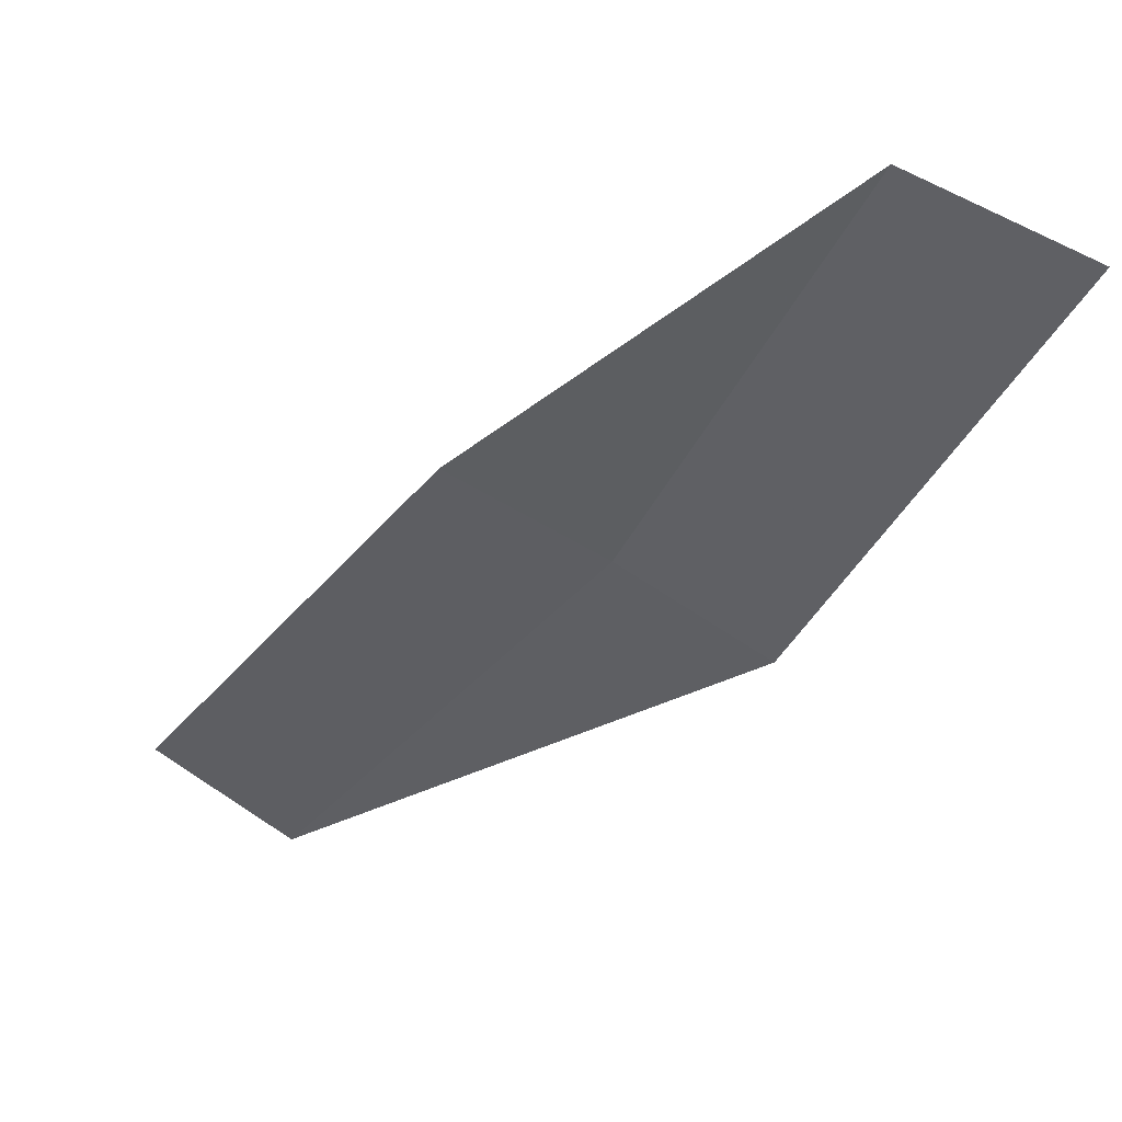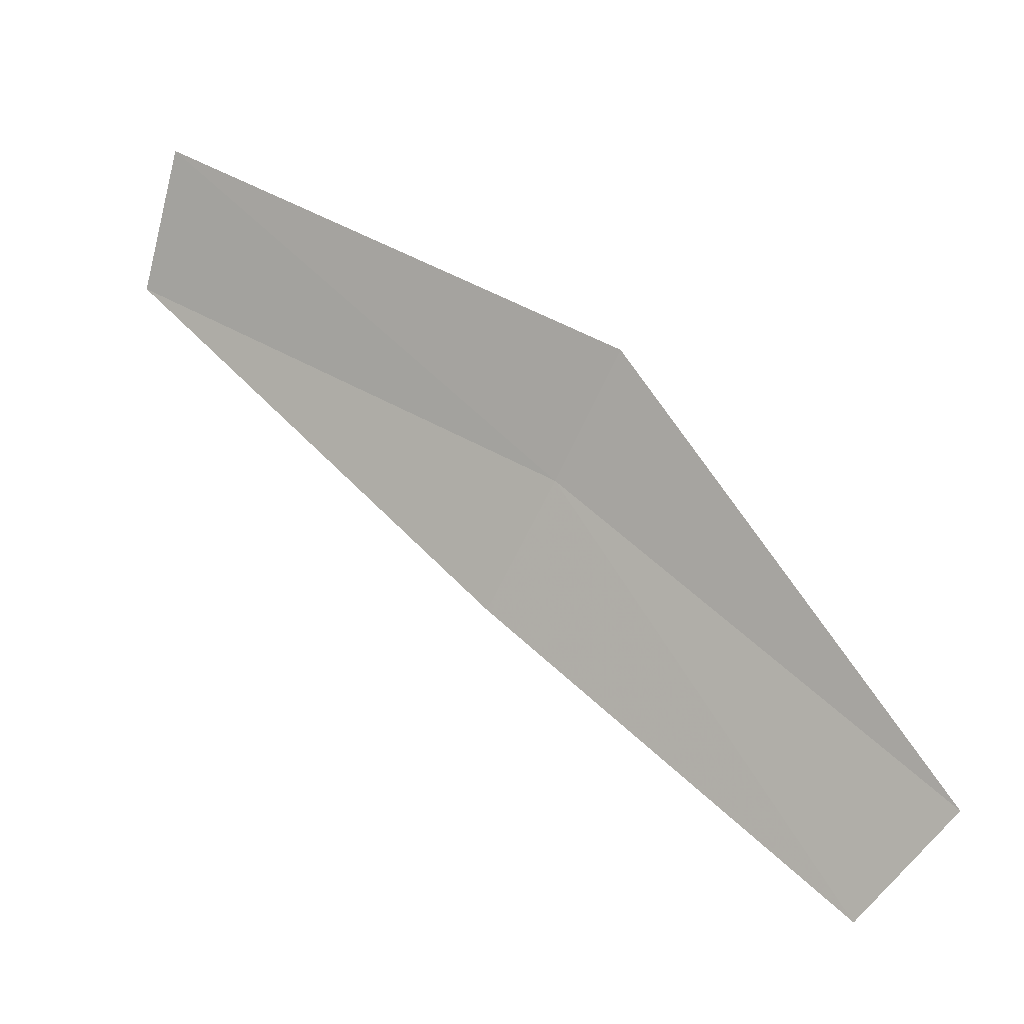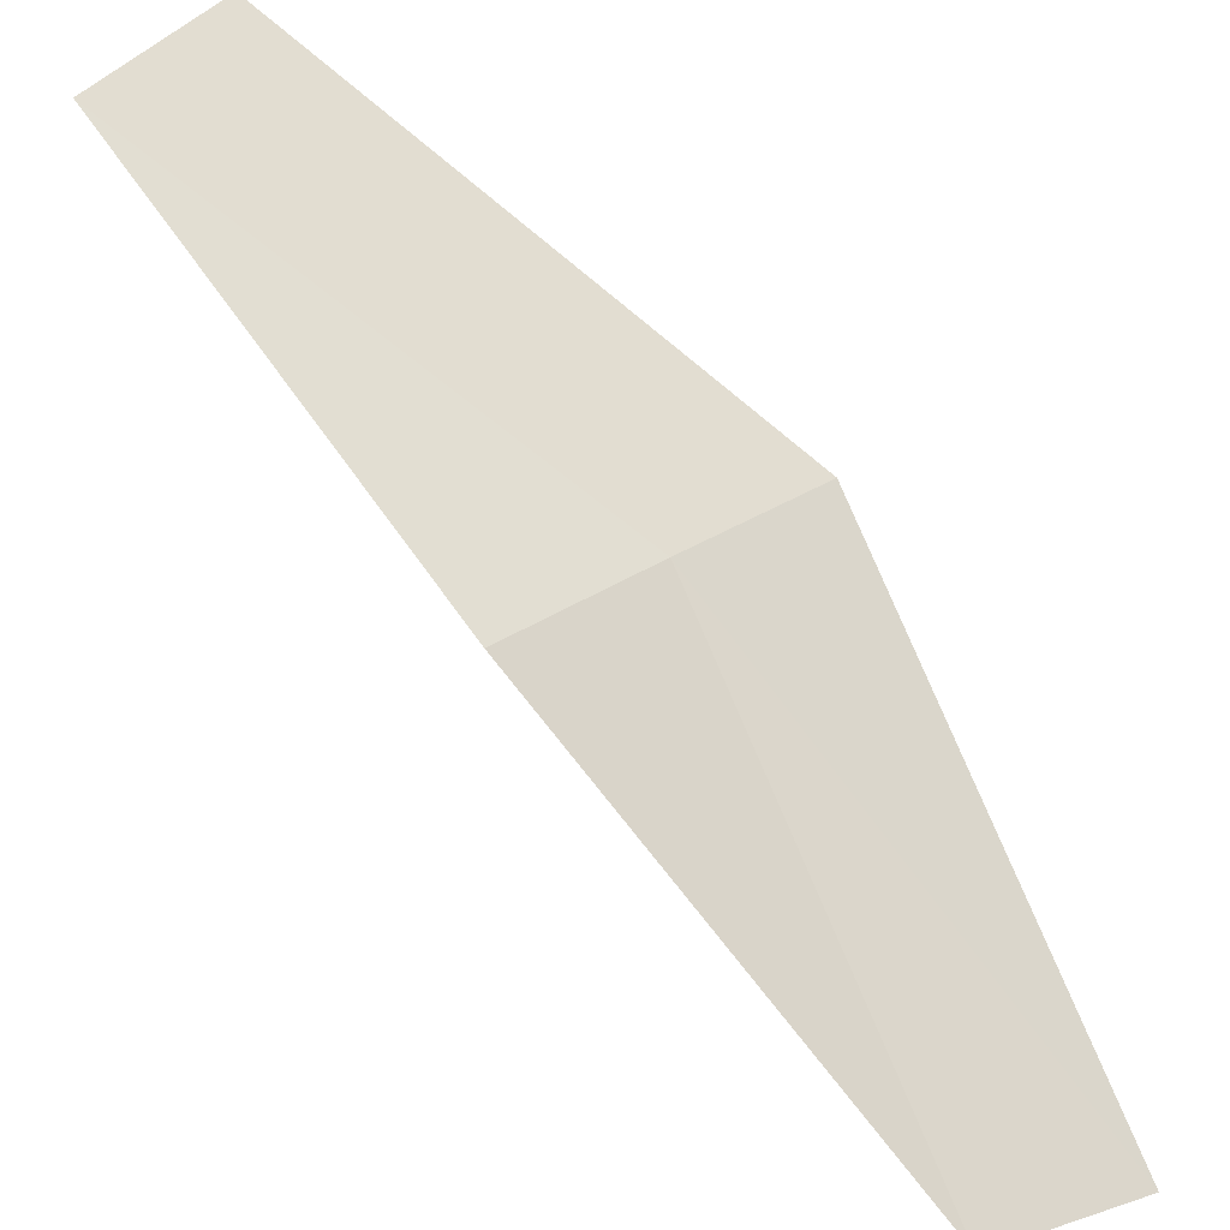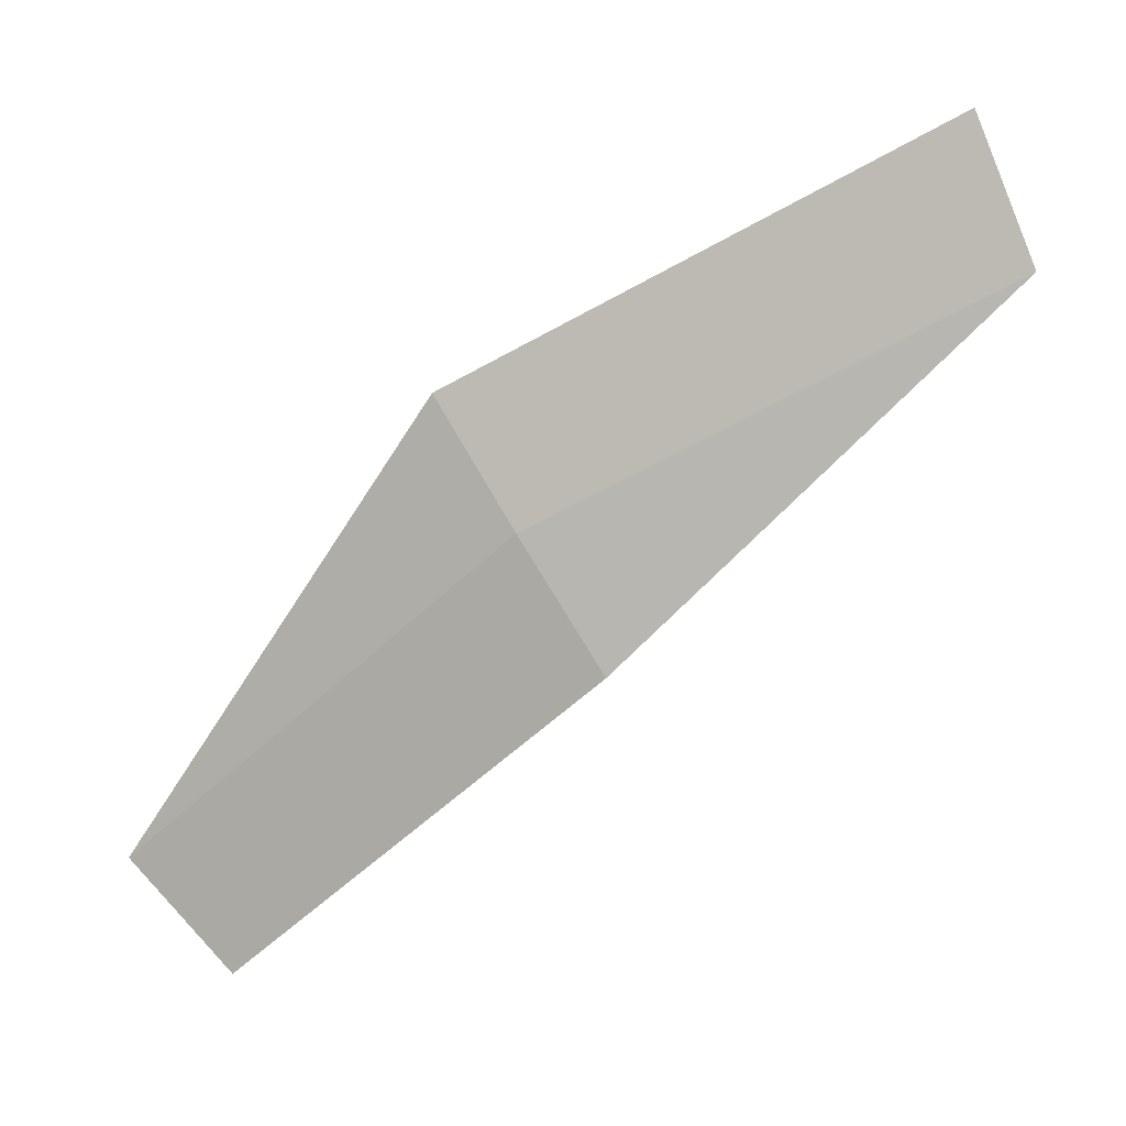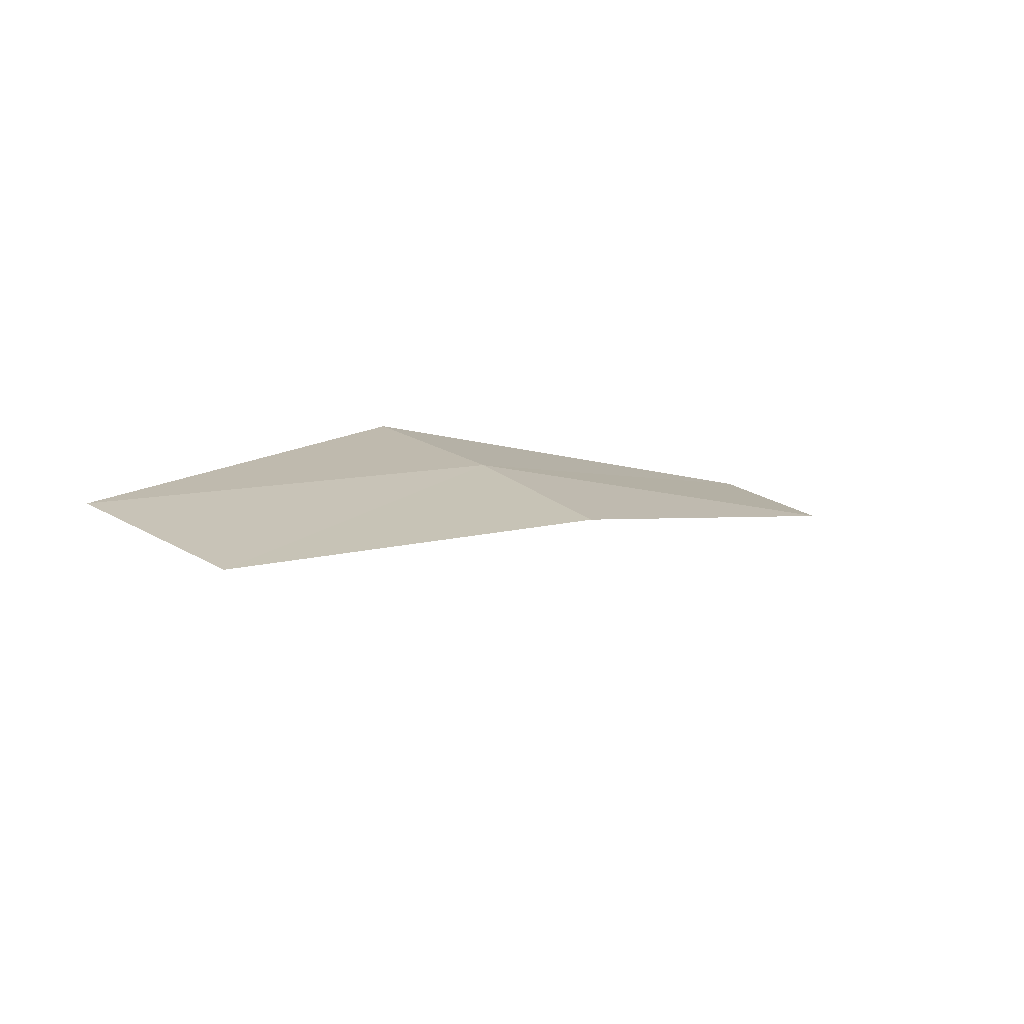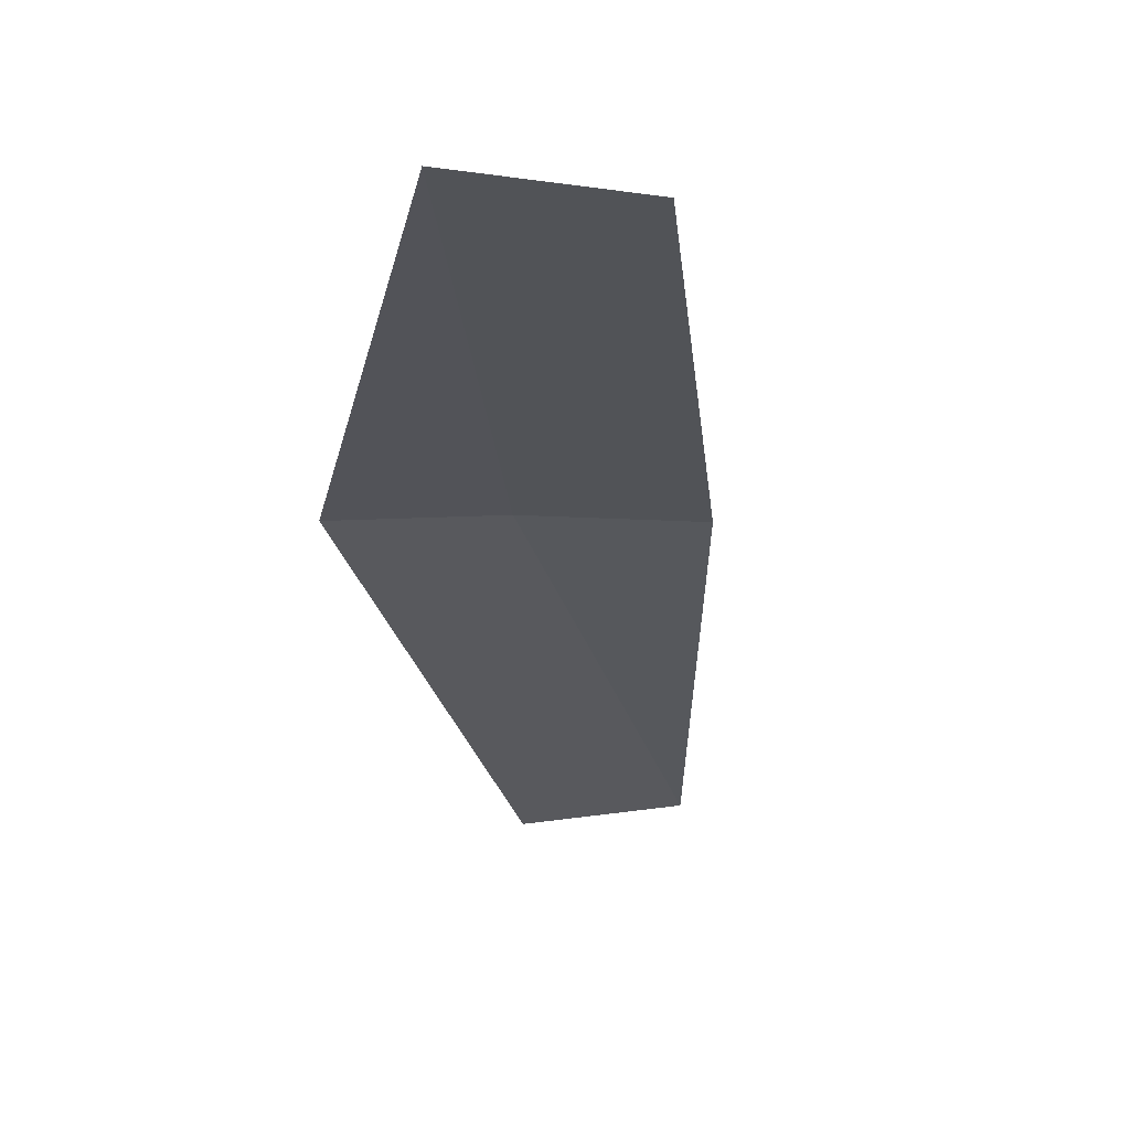
<metadata>
{"format":"obj","ext":"obj","renderer":"f3d","projection":"perspective","resolution":1024,"background":"white","views":[{"elev":-67.8,"azim":-77.1,"up":"+Y"},{"elev":-19.7,"azim":50.7,"up":"+Z"},{"elev":42.4,"azim":-81.9,"up":"+Y"},{"elev":25.8,"azim":-138.4,"up":"+Z"},{"elev":-55.2,"azim":-172.2,"up":"+Z"},{"elev":4.7,"azim":146.1,"up":"+Y"}]}
</metadata>
<code>
v 19.11 18.26 47.16
v 19.29 18.41 46.93
v 19.17 18.26 47.22
v 18.95 18.07 47.39
v 18.89 18.08 47.31
v 19.21 18.4 46.88
v 19.04 18.26 47.09
f 1 4 3
f 1 5 4
f 1 2 6
f 1 6 7
f 1 7 5
f 1 3 2

</code>
